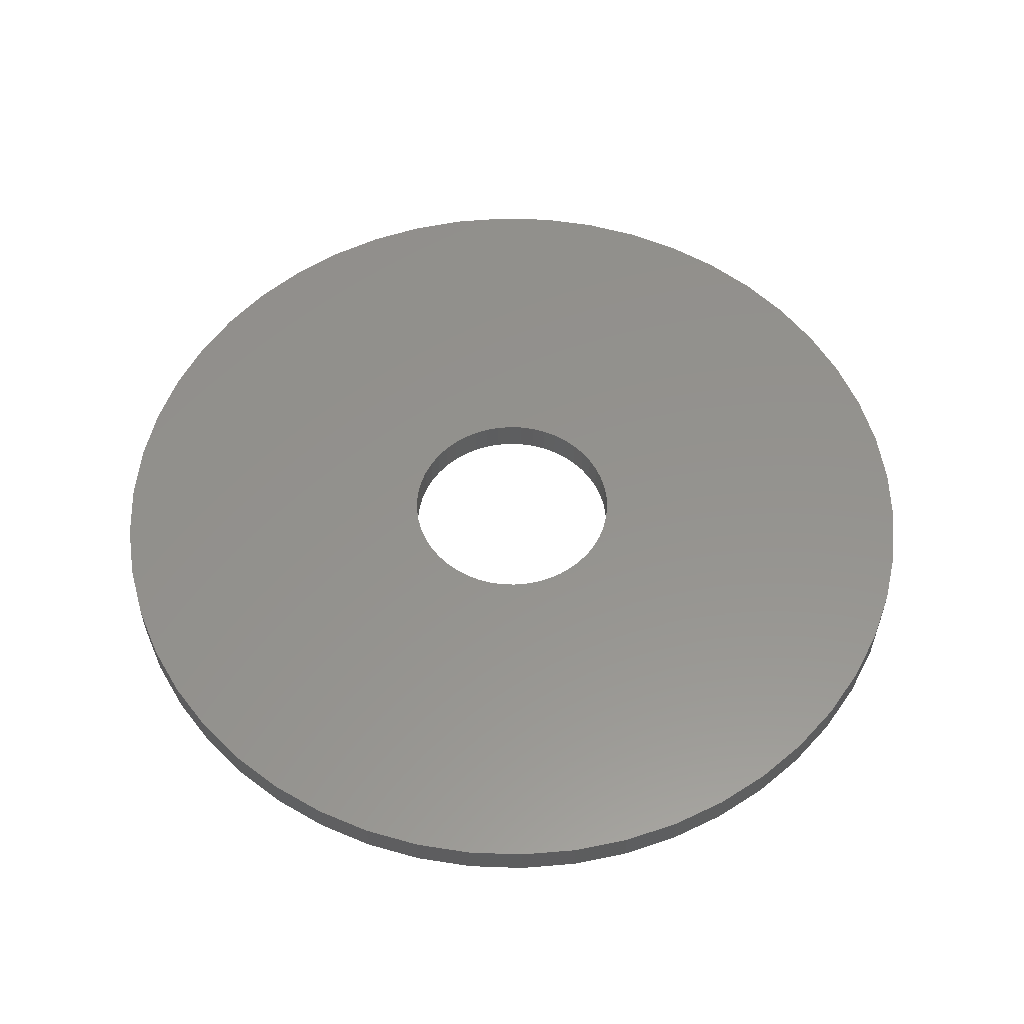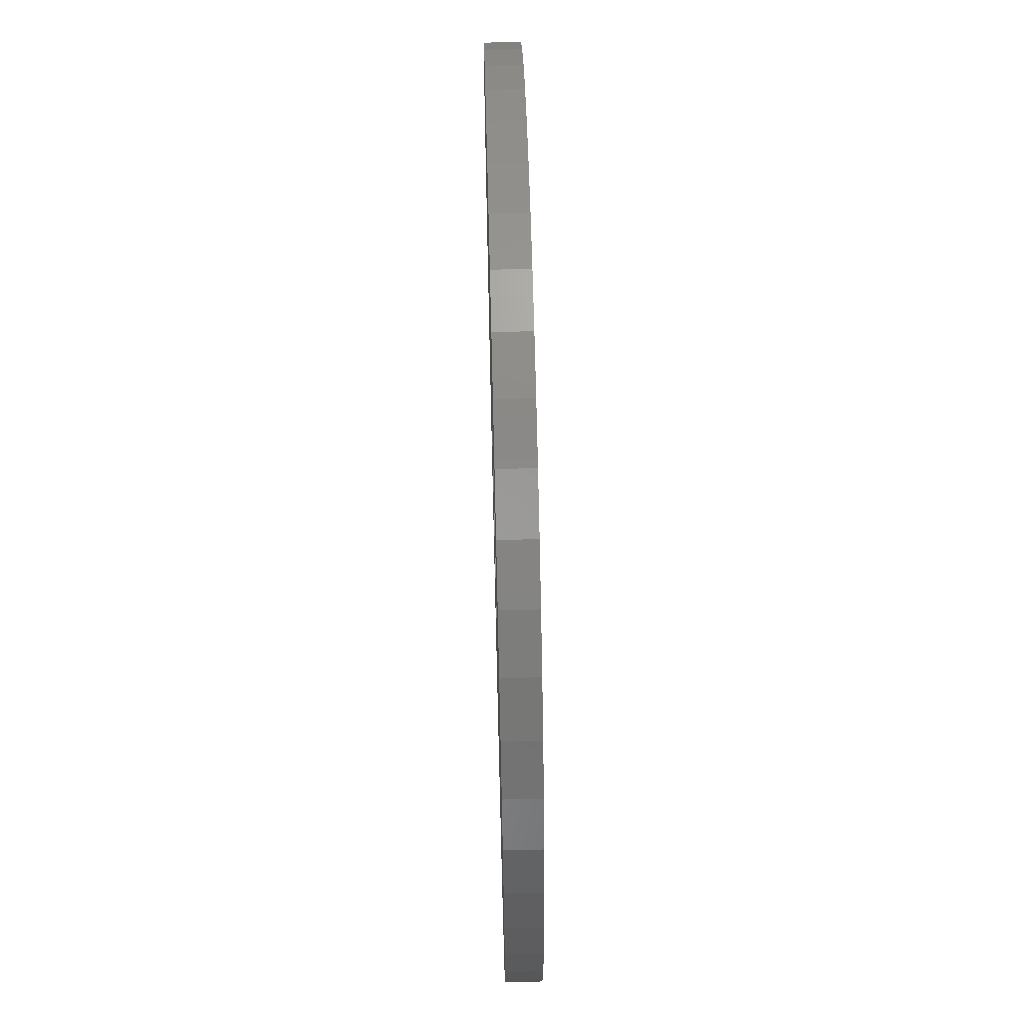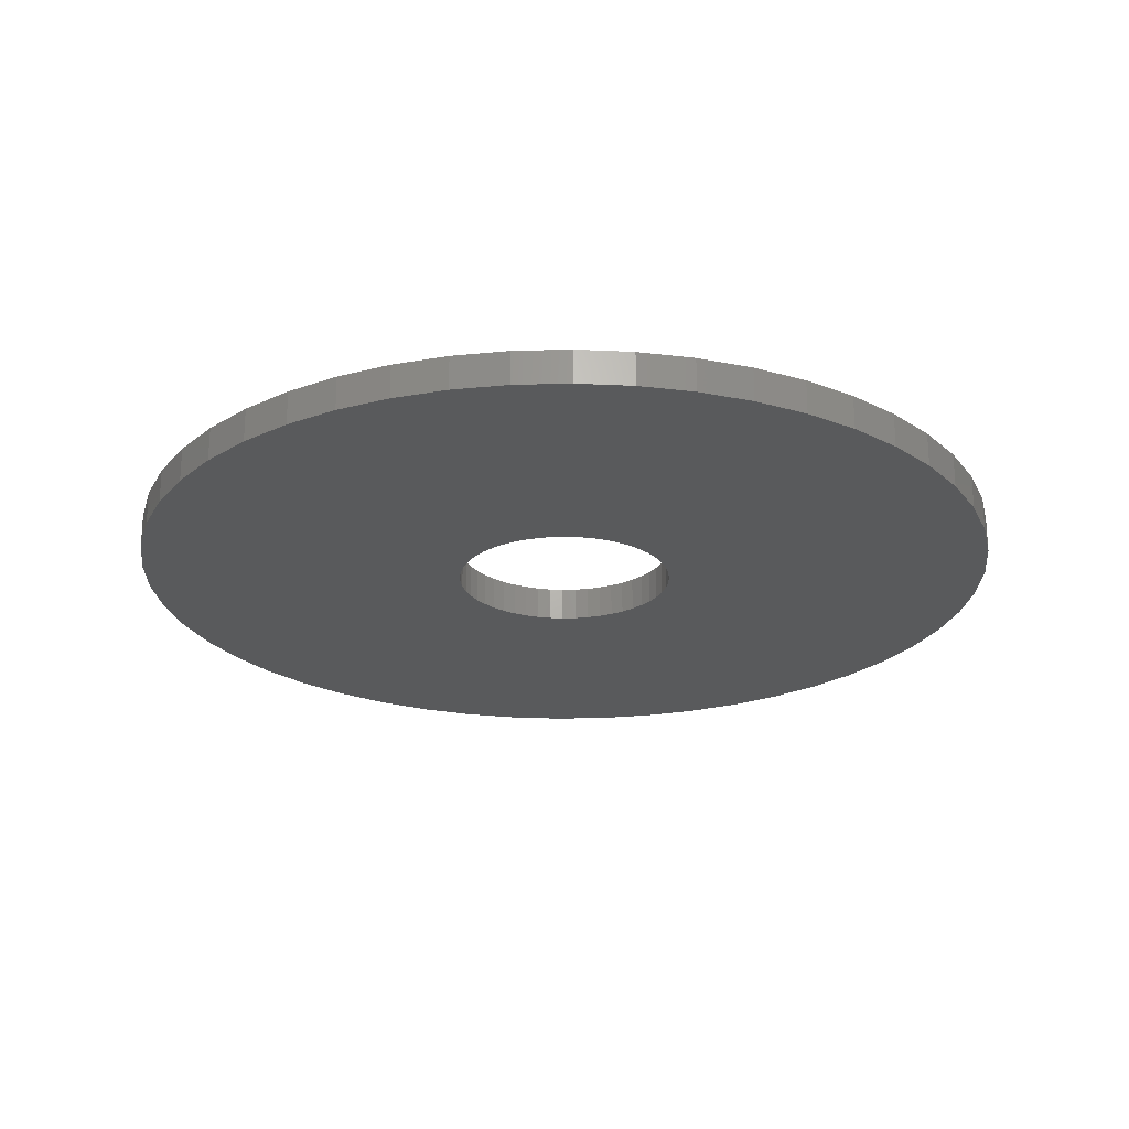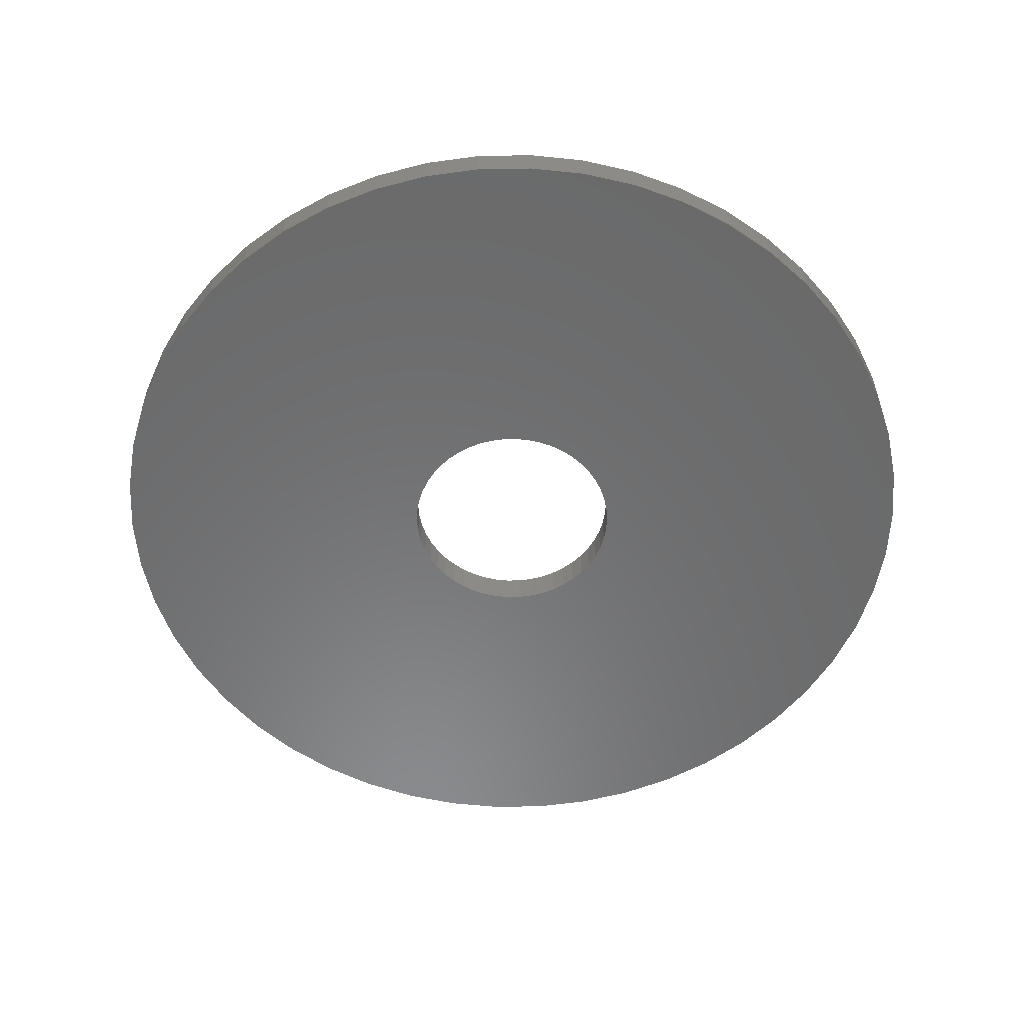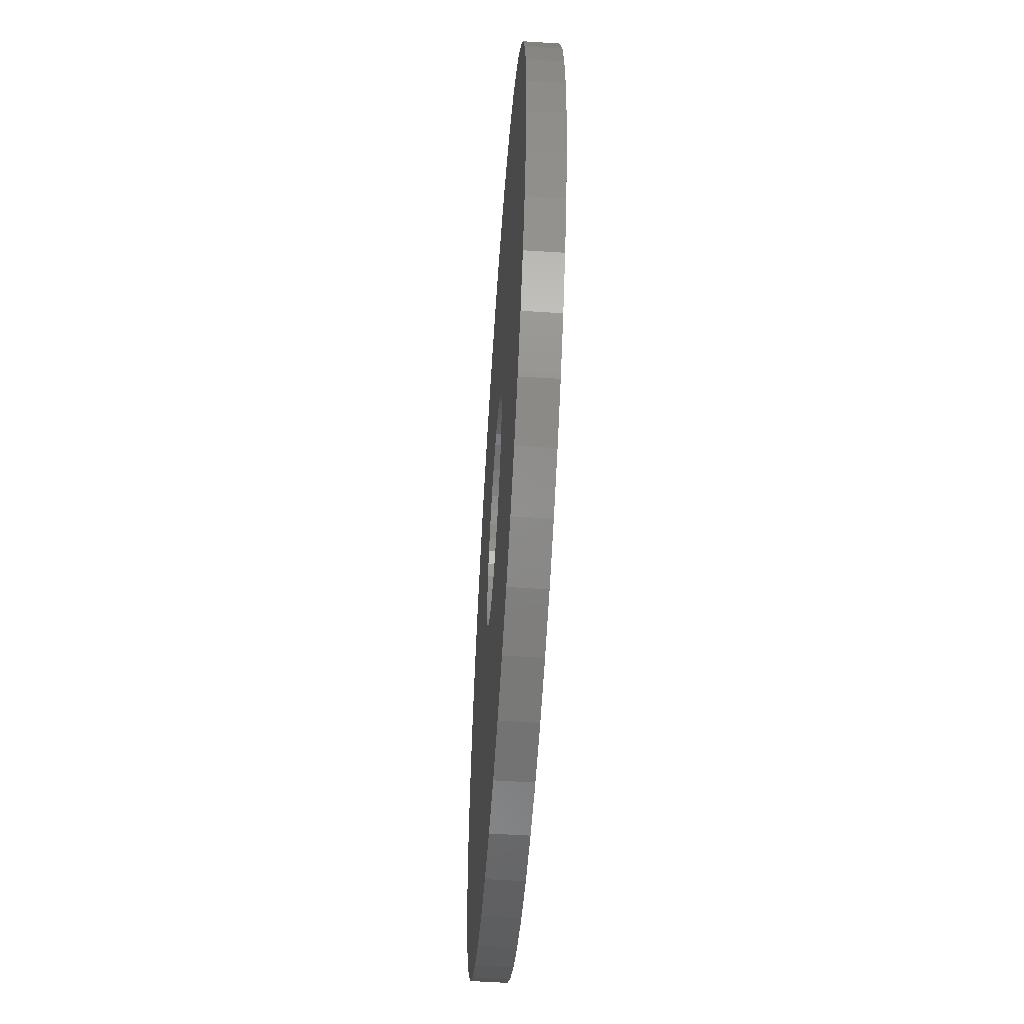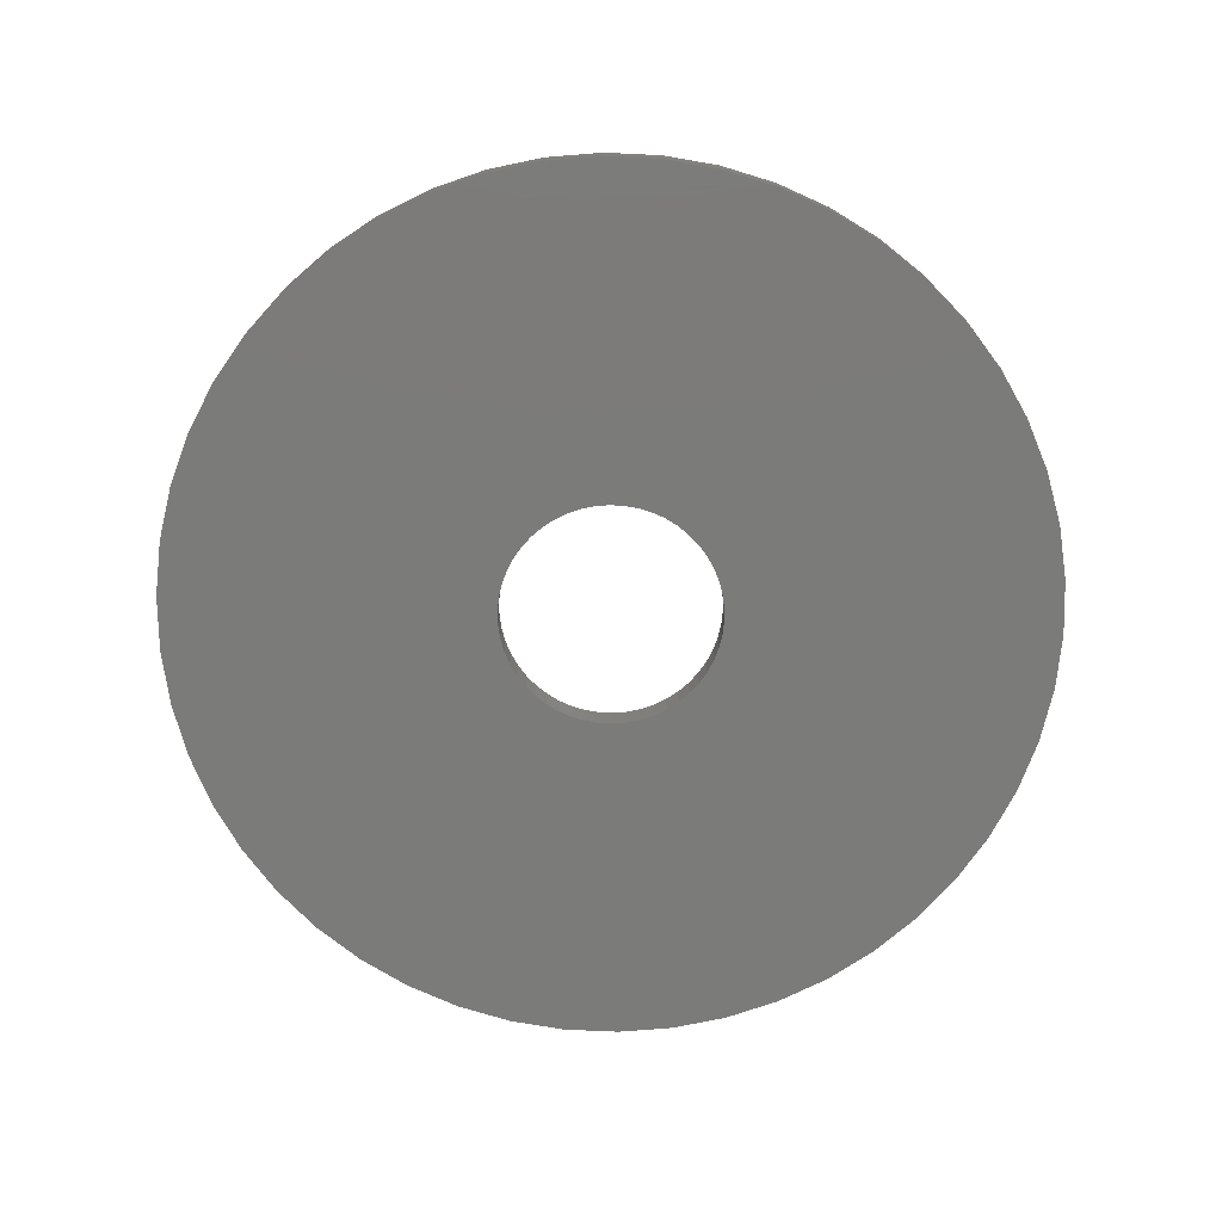
<metadata>
{"format":"stl","ext":"stl","renderer":"f3d","projection":"perspective","resolution":1024,"background":"white","views":[{"elev":56.1,"azim":23.8,"up":"+Z"},{"elev":67.6,"azim":-91.4,"up":"+Y"},{"elev":-23.3,"azim":74.6,"up":"+Z"},{"elev":-56.5,"azim":-150.2,"up":"+Z"},{"elev":-57.1,"azim":86.2,"up":"+Y"},{"elev":-74.3,"azim":-153.8,"up":"+Z"}]}
</metadata>
<code>
# stl→obj: 200 verts, 400 faces
v 13 0 0.5
v 12.9 1.629 -0.5
v 12.9 1.629 0.5
v 13 0 -0.5
v -13 0 -0.5
v -12.9 1.629 0.5
v -12.9 1.629 -0.5
v -13 0 0.5
v 0.8163 12.97 -0.5
v -0.8163 12.97 0.5
v 0.8163 12.97 0.5
v -0.8163 12.97 -0.5
v -0.8163 -12.97 -0.5
v 0.8163 -12.97 0.5
v -0.8163 -12.97 0.5
v 0.8163 -12.97 -0.5
v 9.477 -8.899 0.5
v 10.52 -7.641 -0.5
v 10.52 -7.641 0.5
v 9.477 -8.899 -0.5
v 9.477 8.899 -0.5
v 8.287 10.02 0.5
v 9.477 8.899 0.5
v 8.287 10.02 -0.5
v -8.287 10.02 -0.5
v -9.477 8.899 0.5
v -8.287 10.02 0.5
v -9.477 8.899 -0.5
v -4.017 12.36 -0.5
v -5.535 11.76 0.5
v -4.017 12.36 0.5
v -5.535 11.76 -0.5
v 12.09 4.786 0.5
v 11.39 6.263 -0.5
v 11.39 6.263 0.5
v 12.09 4.786 -0.5
v 5.535 11.76 -0.5
v 4.017 12.36 0.5
v 5.535 11.76 0.5
v 4.017 12.36 -0.5
v 6.966 10.98 -0.5
v 6.966 10.98 0.5
v -11.39 6.263 -0.5
v -10.52 7.641 0.5
v -10.52 7.641 -0.5
v -11.39 6.263 0.5
v 3.25 0 0.5
v 3.224 0.4073 0.5
v 12.59 3.233 0.5
v 12.9 -1.629 0.5
v 3.148 0.8082 0.5
v 3.224 -0.4073 0.5
v 3.022 1.196 0.5
v 12.59 -3.233 0.5
v 2.848 1.566 0.5
v 10.52 7.641 0.5
v 3.148 -0.8082 0.5
v 2.629 1.91 0.5
v 12.09 -4.786 0.5
v 2.369 2.225 0.5
v 3.022 -1.196 0.5
v 2.072 2.504 0.5
v 11.39 -6.263 0.5
v 1.741 2.744 0.5
v 2.848 -1.566 0.5
v 1.384 2.941 0.5
v 2.629 -1.91 0.5
v 1.004 3.091 0.5
v 2.436 12.77 0.5
v 0.609 3.192 0.5
v 0.2041 3.244 0.5
v -0.2041 3.244 0.5
v -0.609 3.192 0.5
v -2.436 12.77 0.5
v -1.004 3.091 0.5
v -1.384 2.941 0.5
v -1.741 2.744 0.5
v -6.966 10.98 0.5
v -2.072 2.504 0.5
v -2.369 2.225 0.5
v -2.629 1.91 0.5
v 2.369 -2.225 0.5
v 8.287 -10.02 0.5
v 2.072 -2.504 0.5
v 6.966 -10.98 0.5
v 1.741 -2.744 0.5
v 5.535 -11.76 0.5
v 1.384 -2.941 0.5
v 4.017 -12.36 0.5
v 1.004 -3.091 0.5
v 2.436 -12.77 0.5
v 0.609 -3.192 0.5
v 0.2041 -3.244 0.5
v -0.2041 -3.244 0.5
v -0.609 -3.192 0.5
v -2.436 -12.77 0.5
v -1.004 -3.091 0.5
v -4.017 -12.36 0.5
v -1.384 -2.941 0.5
v -5.535 -11.76 0.5
v -1.741 -2.744 0.5
v -6.966 -10.98 0.5
v -2.072 -2.504 0.5
v -8.287 -10.02 0.5
v -2.369 -2.225 0.5
v -9.477 -8.899 0.5
v -2.629 -1.91 0.5
v -10.52 -7.641 0.5
v -2.848 -1.566 0.5
v -11.39 -6.263 0.5
v -3.022 -1.196 0.5
v -12.09 -4.786 0.5
v -3.148 -0.8082 0.5
v -12.59 -3.233 0.5
v -3.224 -0.4073 0.5
v -12.9 -1.629 0.5
v -3.25 0 0.5
v -2.848 1.566 0.5
v -3.022 1.196 0.5
v -12.09 4.786 0.5
v -3.148 0.8082 0.5
v -12.59 3.233 0.5
v -3.224 0.4073 0.5
v -6.966 10.98 -0.5
v -2.436 12.77 -0.5
v 3.25 0 -0.5
v 12.9 -1.629 -0.5
v 3.224 -0.4073 -0.5
v 12.59 -3.233 -0.5
v 3.148 -0.8082 -0.5
v 12.09 -4.786 -0.5
v 3.224 0.4073 -0.5
v 3.022 -1.196 -0.5
v 11.39 -6.263 -0.5
v 12.59 3.233 -0.5
v 2.848 -1.566 -0.5
v 3.148 0.8082 -0.5
v 2.629 -1.91 -0.5
v 2.369 -2.225 -0.5
v 8.287 -10.02 -0.5
v 3.022 1.196 -0.5
v 2.072 -2.504 -0.5
v 6.966 -10.98 -0.5
v 1.741 -2.744 -0.5
v 5.535 -11.76 -0.5
v 2.848 1.566 -0.5
v 1.384 -2.941 -0.5
v 4.017 -12.36 -0.5
v 10.52 7.641 -0.5
v 2.629 1.91 -0.5
v 1.004 -3.091 -0.5
v 2.436 -12.77 -0.5
v 0.609 -3.192 -0.5
v 0.2041 -3.244 -0.5
v -0.2041 -3.244 -0.5
v -0.609 -3.192 -0.5
v -2.436 -12.77 -0.5
v -1.004 -3.091 -0.5
v -4.017 -12.36 -0.5
v -1.384 -2.941 -0.5
v -5.535 -11.76 -0.5
v -1.741 -2.744 -0.5
v -6.966 -10.98 -0.5
v -2.072 -2.504 -0.5
v -8.287 -10.02 -0.5
v -2.369 -2.225 -0.5
v -9.477 -8.899 -0.5
v -10.52 -7.641 -0.5
v -2.629 -1.91 -0.5
v 2.369 2.225 -0.5
v 2.072 2.504 -0.5
v 1.741 2.744 -0.5
v 1.384 2.941 -0.5
v 1.004 3.091 -0.5
v 2.436 12.77 -0.5
v 0.609 3.192 -0.5
v 0.2041 3.244 -0.5
v -0.2041 3.244 -0.5
v -0.609 3.192 -0.5
v -1.004 3.091 -0.5
v -1.384 2.941 -0.5
v -1.741 2.744 -0.5
v -2.072 2.504 -0.5
v -2.369 2.225 -0.5
v -2.629 1.91 -0.5
v -2.848 1.566 -0.5
v -3.022 1.196 -0.5
v -12.09 4.786 -0.5
v -3.148 0.8082 -0.5
v -12.59 3.233 -0.5
v -3.224 0.4073 -0.5
v -3.25 0 -0.5
v -2.848 -1.566 -0.5
v -11.39 -6.263 -0.5
v -3.022 -1.196 -0.5
v -12.09 -4.786 -0.5
v -3.148 -0.8082 -0.5
v -12.59 -3.233 -0.5
v -3.224 -0.4073 -0.5
v -12.9 -1.629 -0.5
f 1 2 3
f 2 1 4
f 5 6 7
f 6 5 8
f 9 10 11
f 10 9 12
f 13 14 15
f 14 13 16
f 17 18 19
f 18 17 20
f 21 22 23
f 22 21 24
f 25 26 27
f 26 25 28
f 29 30 31
f 30 29 32
f 33 34 35
f 34 33 36
f 37 38 39
f 38 37 40
f 41 39 42
f 39 41 37
f 43 44 45
f 44 43 46
f 45 26 28
f 26 45 44
f 47 1 3
f 48 3 49
f 1 47 50
f 51 49 33
f 52 50 47
f 53 33 35
f 50 52 54
f 55 35 56
f 57 54 52
f 58 56 23
f 54 57 59
f 60 23 22
f 61 59 57
f 62 22 42
f 59 61 63
f 64 42 39
f 65 63 61
f 66 39 38
f 63 65 19
f 67 19 65
f 3 48 47
f 49 51 48
f 33 53 51
f 35 55 53
f 56 58 55
f 68 38 69
f 23 60 58
f 22 62 60
f 42 64 62
f 39 66 64
f 38 68 66
f 70 69 11
f 69 70 68
f 11 71 70
f 11 72 71
f 10 72 11
f 72 10 73
f 74 73 10
f 73 74 75
f 31 75 74
f 75 31 76
f 30 76 31
f 76 30 77
f 78 77 30
f 77 78 79
f 27 79 78
f 79 27 80
f 26 80 27
f 44 81 26
f 80 26 81
f 19 67 17
f 82 17 67
f 17 82 83
f 84 83 82
f 83 84 85
f 86 85 84
f 85 86 87
f 88 87 86
f 87 88 89
f 90 89 88
f 89 90 91
f 92 91 90
f 91 92 14
f 93 14 92
f 94 14 93
f 15 94 95
f 94 15 14
f 96 95 97
f 98 97 99
f 100 99 101
f 102 101 103
f 104 103 105
f 95 96 15
f 106 105 107
f 108 107 109
f 110 109 111
f 112 111 113
f 114 113 115
f 97 98 96
f 116 115 117
f 81 44 118
f 46 118 44
f 99 100 98
f 118 46 119
f 101 102 100
f 120 119 46
f 103 104 102
f 119 120 121
f 105 106 104
f 122 121 120
f 107 108 106
f 121 122 123
f 109 110 108
f 6 123 122
f 111 112 110
f 123 6 117
f 113 114 112
f 8 117 6
f 115 116 114
f 117 8 116
f 124 27 78
f 27 124 25
f 125 31 74
f 31 125 29
f 126 4 127
f 128 127 129
f 4 126 2
f 130 129 131
f 132 2 126
f 133 131 134
f 2 132 135
f 136 134 18
f 137 135 132
f 138 18 20
f 135 137 36
f 139 20 140
f 141 36 137
f 142 140 143
f 36 141 34
f 144 143 145
f 146 34 141
f 147 145 148
f 34 146 149
f 150 149 146
f 127 128 126
f 129 130 128
f 131 133 130
f 134 136 133
f 18 138 136
f 151 148 152
f 20 139 138
f 140 142 139
f 143 144 142
f 145 147 144
f 148 151 147
f 153 152 16
f 152 153 151
f 16 154 153
f 16 155 154
f 13 155 16
f 155 13 156
f 157 156 13
f 156 157 158
f 159 158 157
f 158 159 160
f 161 160 159
f 160 161 162
f 163 162 161
f 162 163 164
f 165 164 163
f 164 165 166
f 167 166 165
f 168 169 167
f 166 167 169
f 149 150 21
f 170 21 150
f 21 170 24
f 171 24 170
f 24 171 41
f 172 41 171
f 41 172 37
f 173 37 172
f 37 173 40
f 174 40 173
f 40 174 175
f 176 175 174
f 175 176 9
f 177 9 176
f 178 9 177
f 12 178 179
f 178 12 9
f 125 179 180
f 29 180 181
f 32 181 182
f 124 182 183
f 25 183 184
f 179 125 12
f 28 184 185
f 45 185 186
f 43 186 187
f 188 187 189
f 190 189 191
f 180 29 125
f 7 191 192
f 169 168 193
f 194 193 168
f 181 32 29
f 193 194 195
f 182 124 32
f 196 195 194
f 183 25 124
f 195 196 197
f 184 28 25
f 198 197 196
f 185 45 28
f 197 198 199
f 186 43 45
f 200 199 198
f 187 188 43
f 199 200 192
f 189 190 188
f 5 192 200
f 191 7 190
f 192 5 7
f 49 36 33
f 36 49 135
f 3 135 49
f 135 3 2
f 56 21 23
f 21 56 149
f 35 149 56
f 149 35 34
f 40 69 38
f 69 40 175
f 175 11 69
f 11 175 9
f 24 42 22
f 42 24 41
f 188 46 43
f 46 188 120
f 7 122 190
f 122 7 6
f 32 78 30
f 78 32 124
f 12 74 10
f 74 12 125
f 50 4 1
f 4 50 127
f 143 83 85
f 83 143 140
f 148 87 89
f 87 148 145
f 190 120 188
f 120 190 122
f 59 129 54
f 129 59 131
f 54 127 50
f 127 54 129
f 161 98 100
f 98 161 159
f 167 108 168
f 108 167 106
f 200 8 5
f 8 200 116
f 198 116 200
f 116 198 114
f 196 114 198
f 114 196 112
f 140 17 83
f 17 140 20
f 145 85 87
f 85 145 143
f 152 89 91
f 89 152 148
f 16 91 14
f 91 16 152
f 19 134 63
f 134 19 18
f 157 15 96
f 15 157 13
f 165 102 104
f 102 165 163
f 159 96 98
f 96 159 157
f 167 104 106
f 104 167 165
f 194 112 196
f 112 194 110
f 63 131 59
f 131 63 134
f 163 100 102
f 100 163 161
f 168 110 194
f 110 168 108
f 141 55 146
f 55 141 53
f 121 187 119
f 187 121 189
f 146 58 150
f 58 146 55
f 176 68 70
f 68 176 174
f 174 66 68
f 66 174 173
f 181 75 76
f 75 181 180
f 119 186 118
f 186 119 187
f 128 47 126
f 47 128 52
f 144 88 86
f 88 144 147
f 177 70 71
f 70 177 176
f 172 62 64
f 62 172 171
f 81 184 80
f 184 81 185
f 182 76 77
f 76 182 181
f 179 72 73
f 72 179 178
f 183 77 79
f 77 183 182
f 126 48 132
f 48 126 47
f 142 86 84
f 86 142 144
f 133 57 130
f 57 133 61
f 156 97 95
f 97 156 158
f 137 53 141
f 53 137 51
f 171 60 62
f 60 171 170
f 178 71 72
f 71 178 177
f 173 64 66
f 64 173 172
f 117 191 123
f 191 117 192
f 123 189 121
f 189 123 191
f 118 185 81
f 185 118 186
f 180 73 75
f 73 180 179
f 184 79 80
f 79 184 183
f 130 52 128
f 52 130 57
f 138 65 136
f 65 138 67
f 136 61 133
f 61 136 65
f 153 93 92
f 93 153 154
f 132 51 137
f 51 132 48
f 150 60 170
f 60 150 58
f 155 95 94
f 95 155 156
f 115 192 117
f 192 115 199
f 111 197 113
f 197 111 195
f 105 169 107
f 169 105 166
f 139 84 82
f 84 139 142
f 162 103 101
f 103 162 164
f 154 94 93
f 94 154 155
f 113 199 115
f 199 113 197
f 164 105 103
f 105 164 166
f 109 195 111
f 195 109 193
f 151 92 90
f 92 151 153
f 147 90 88
f 90 147 151
f 139 67 138
f 67 139 82
f 160 101 99
f 101 160 162
f 158 99 97
f 99 158 160
f 107 193 109
f 193 107 169

</code>
